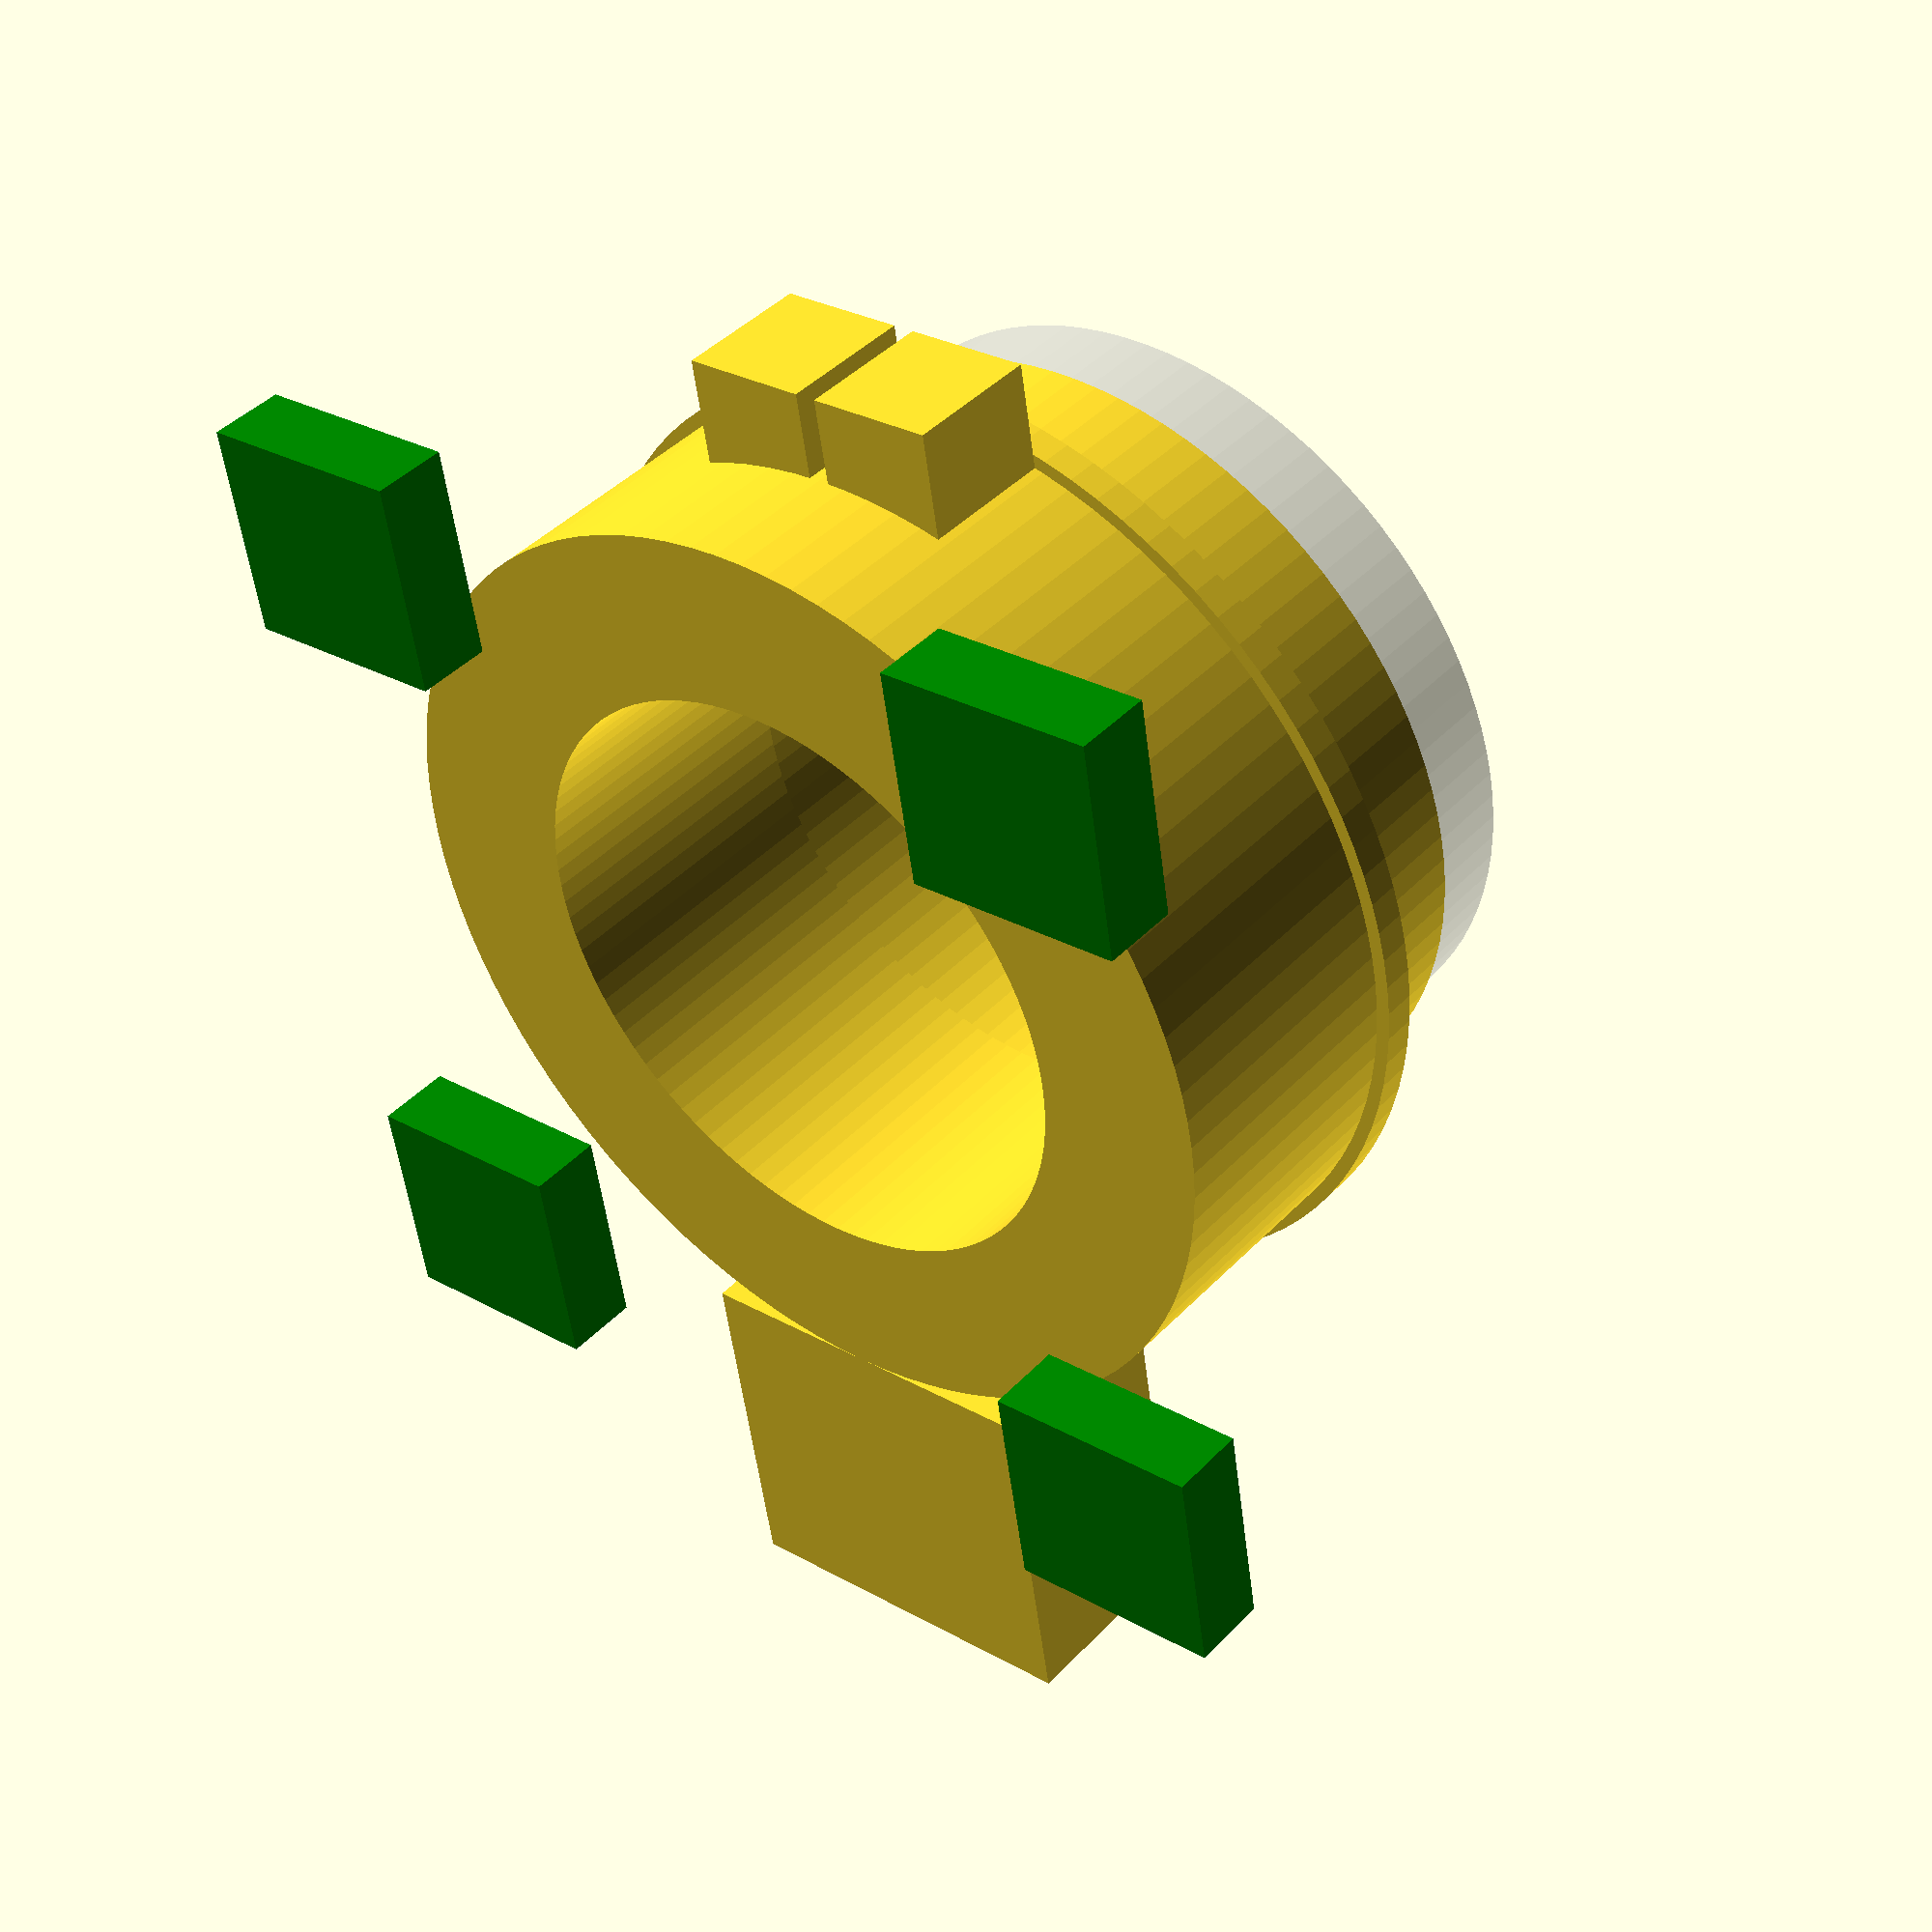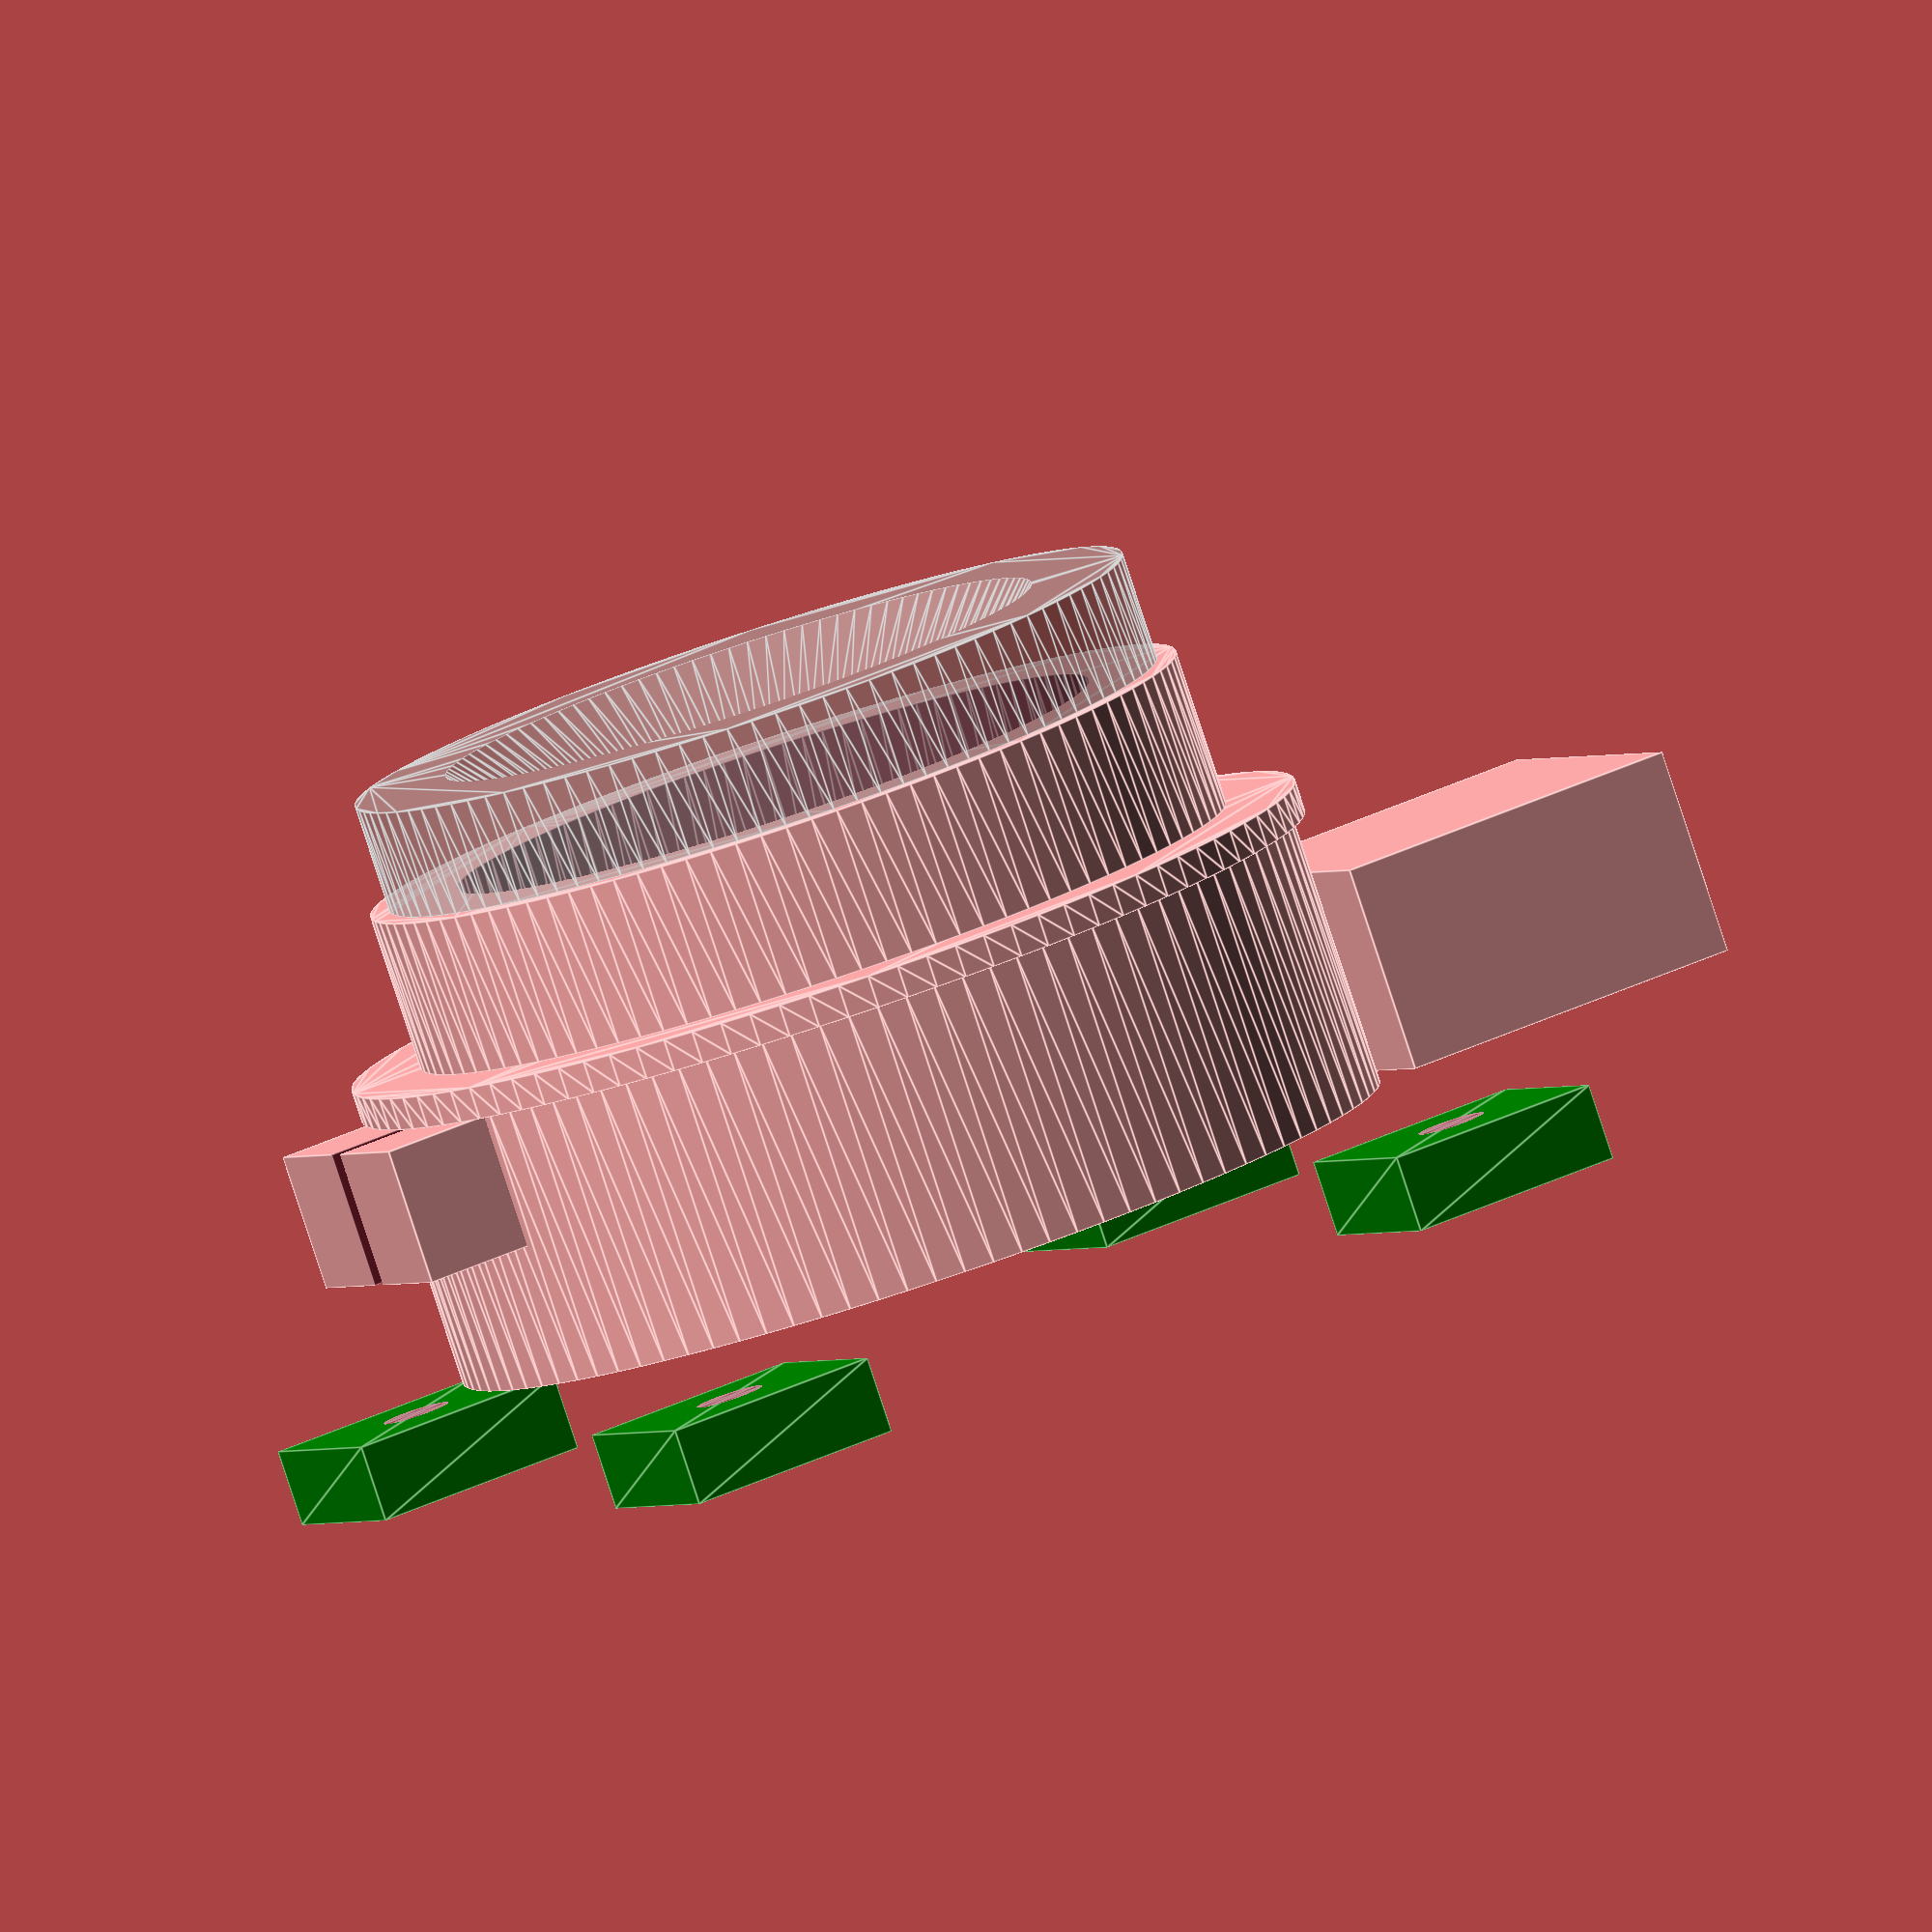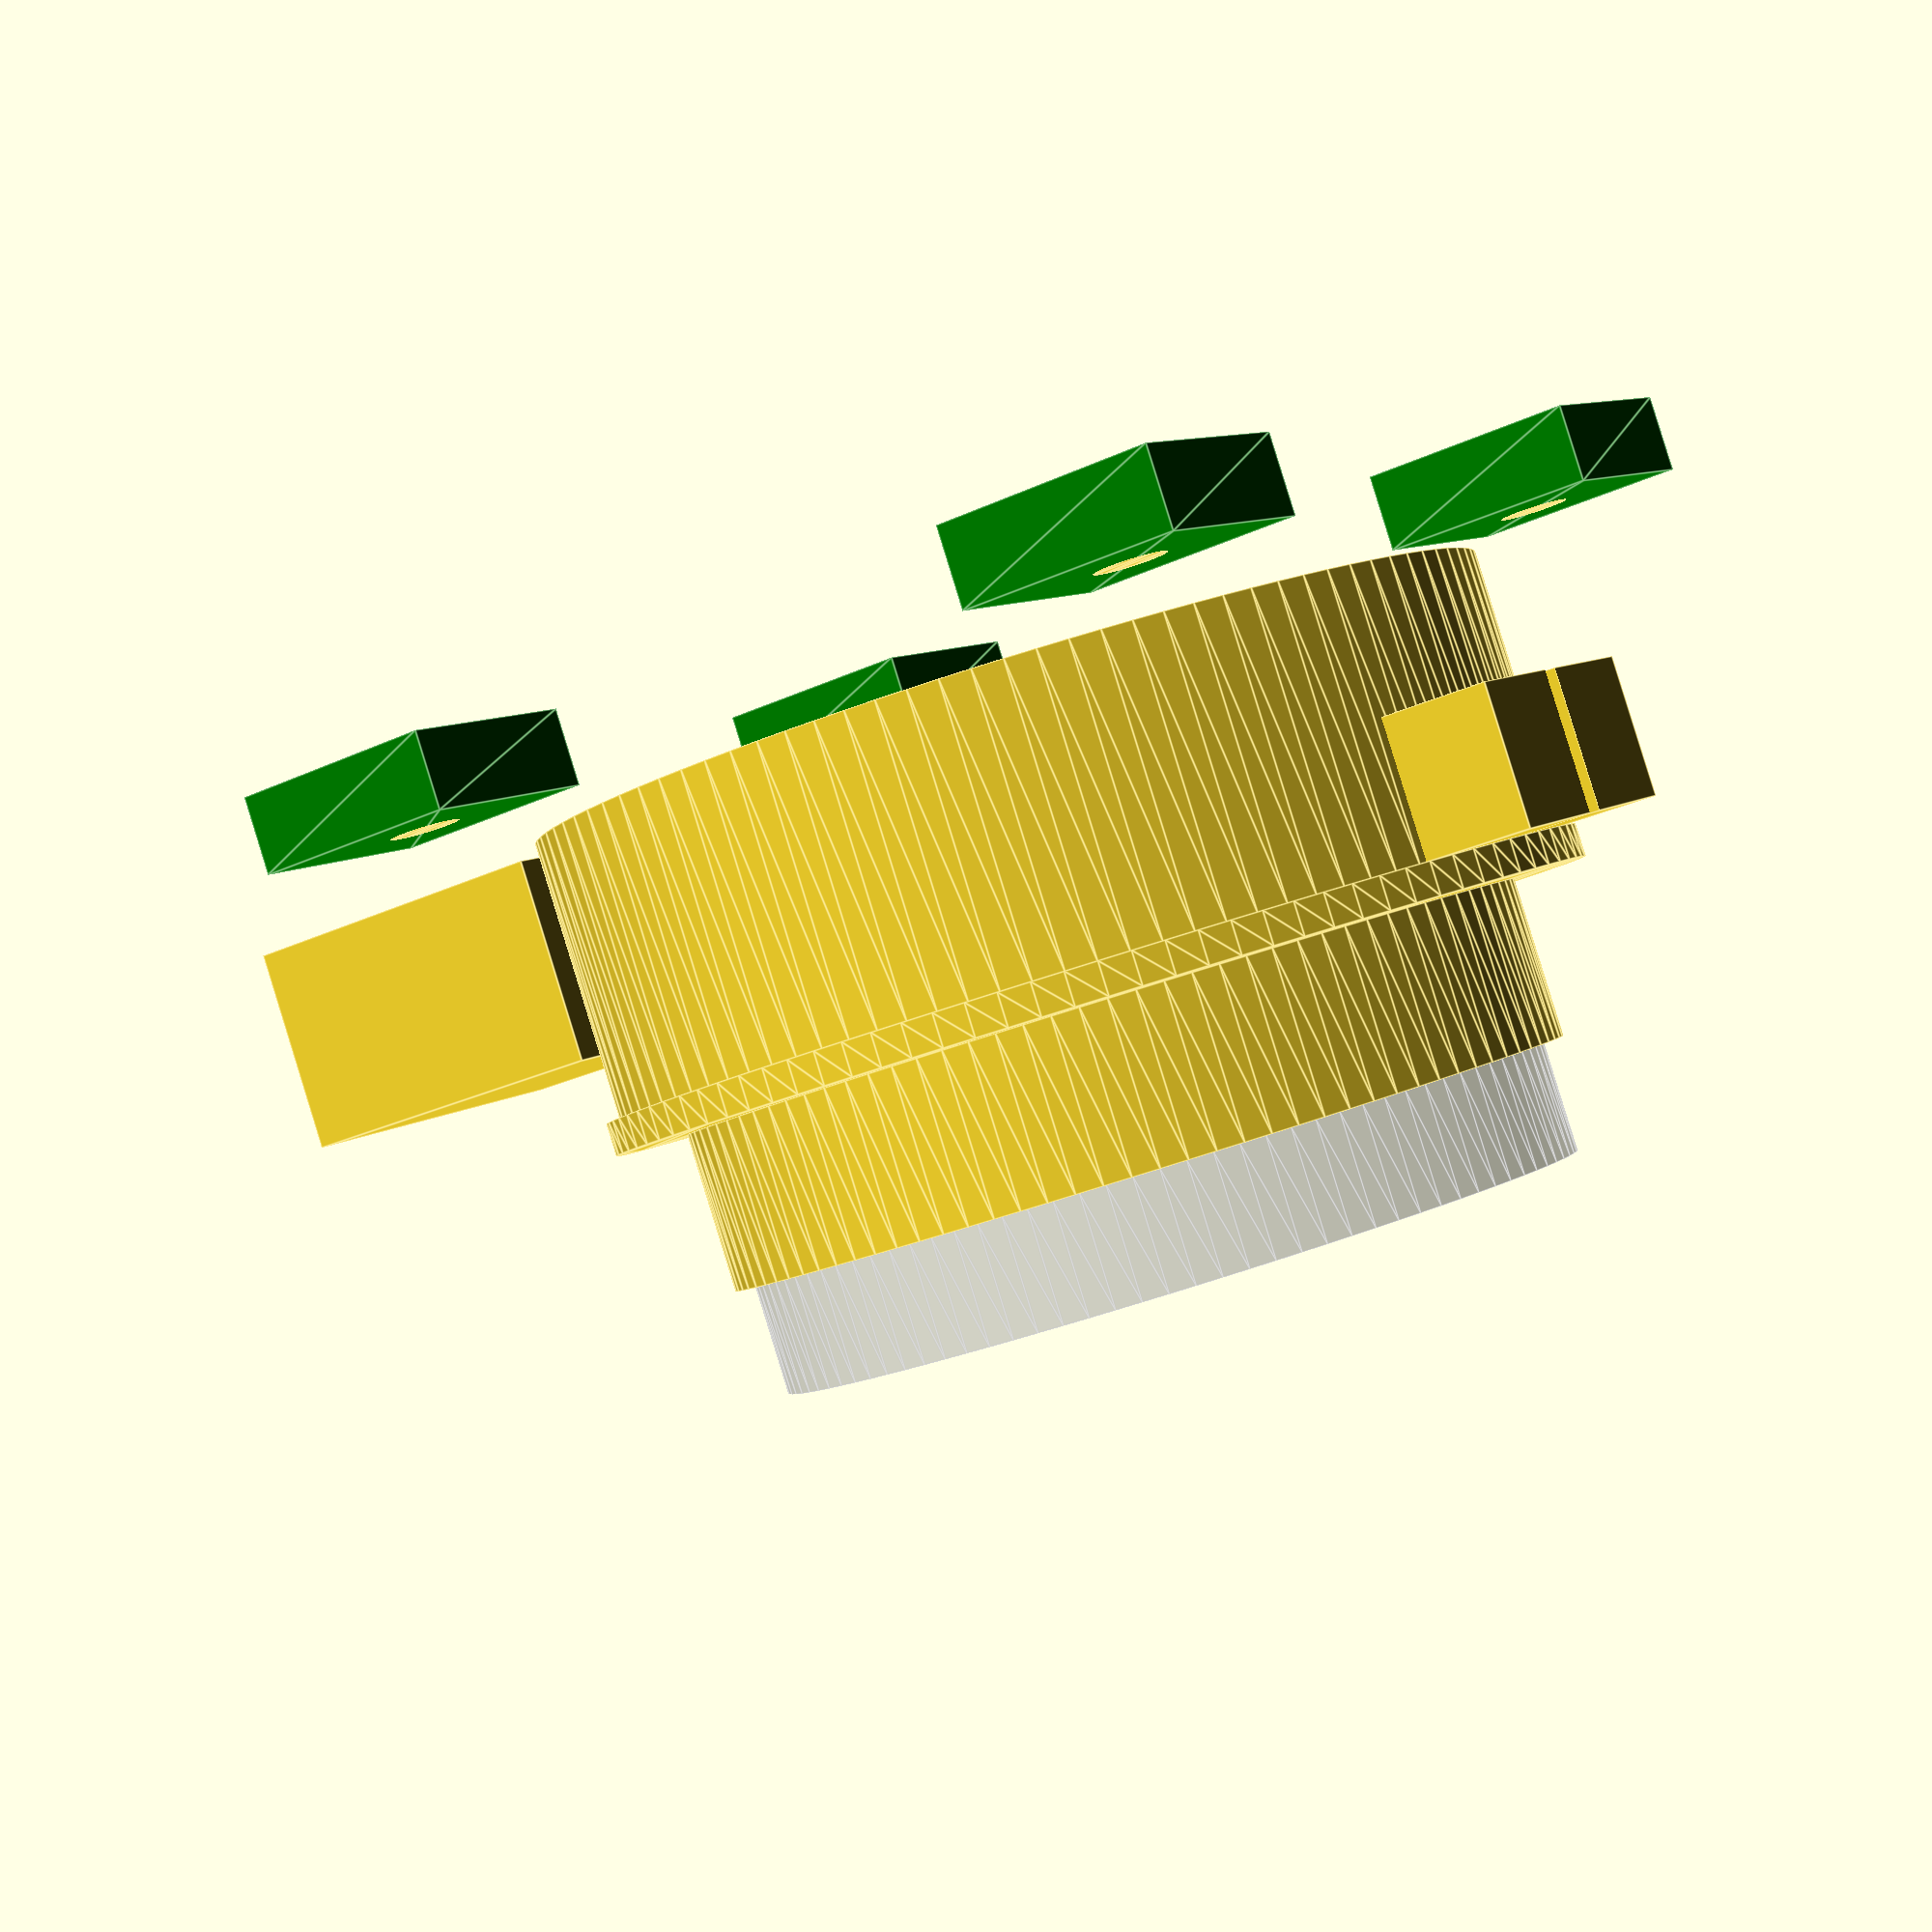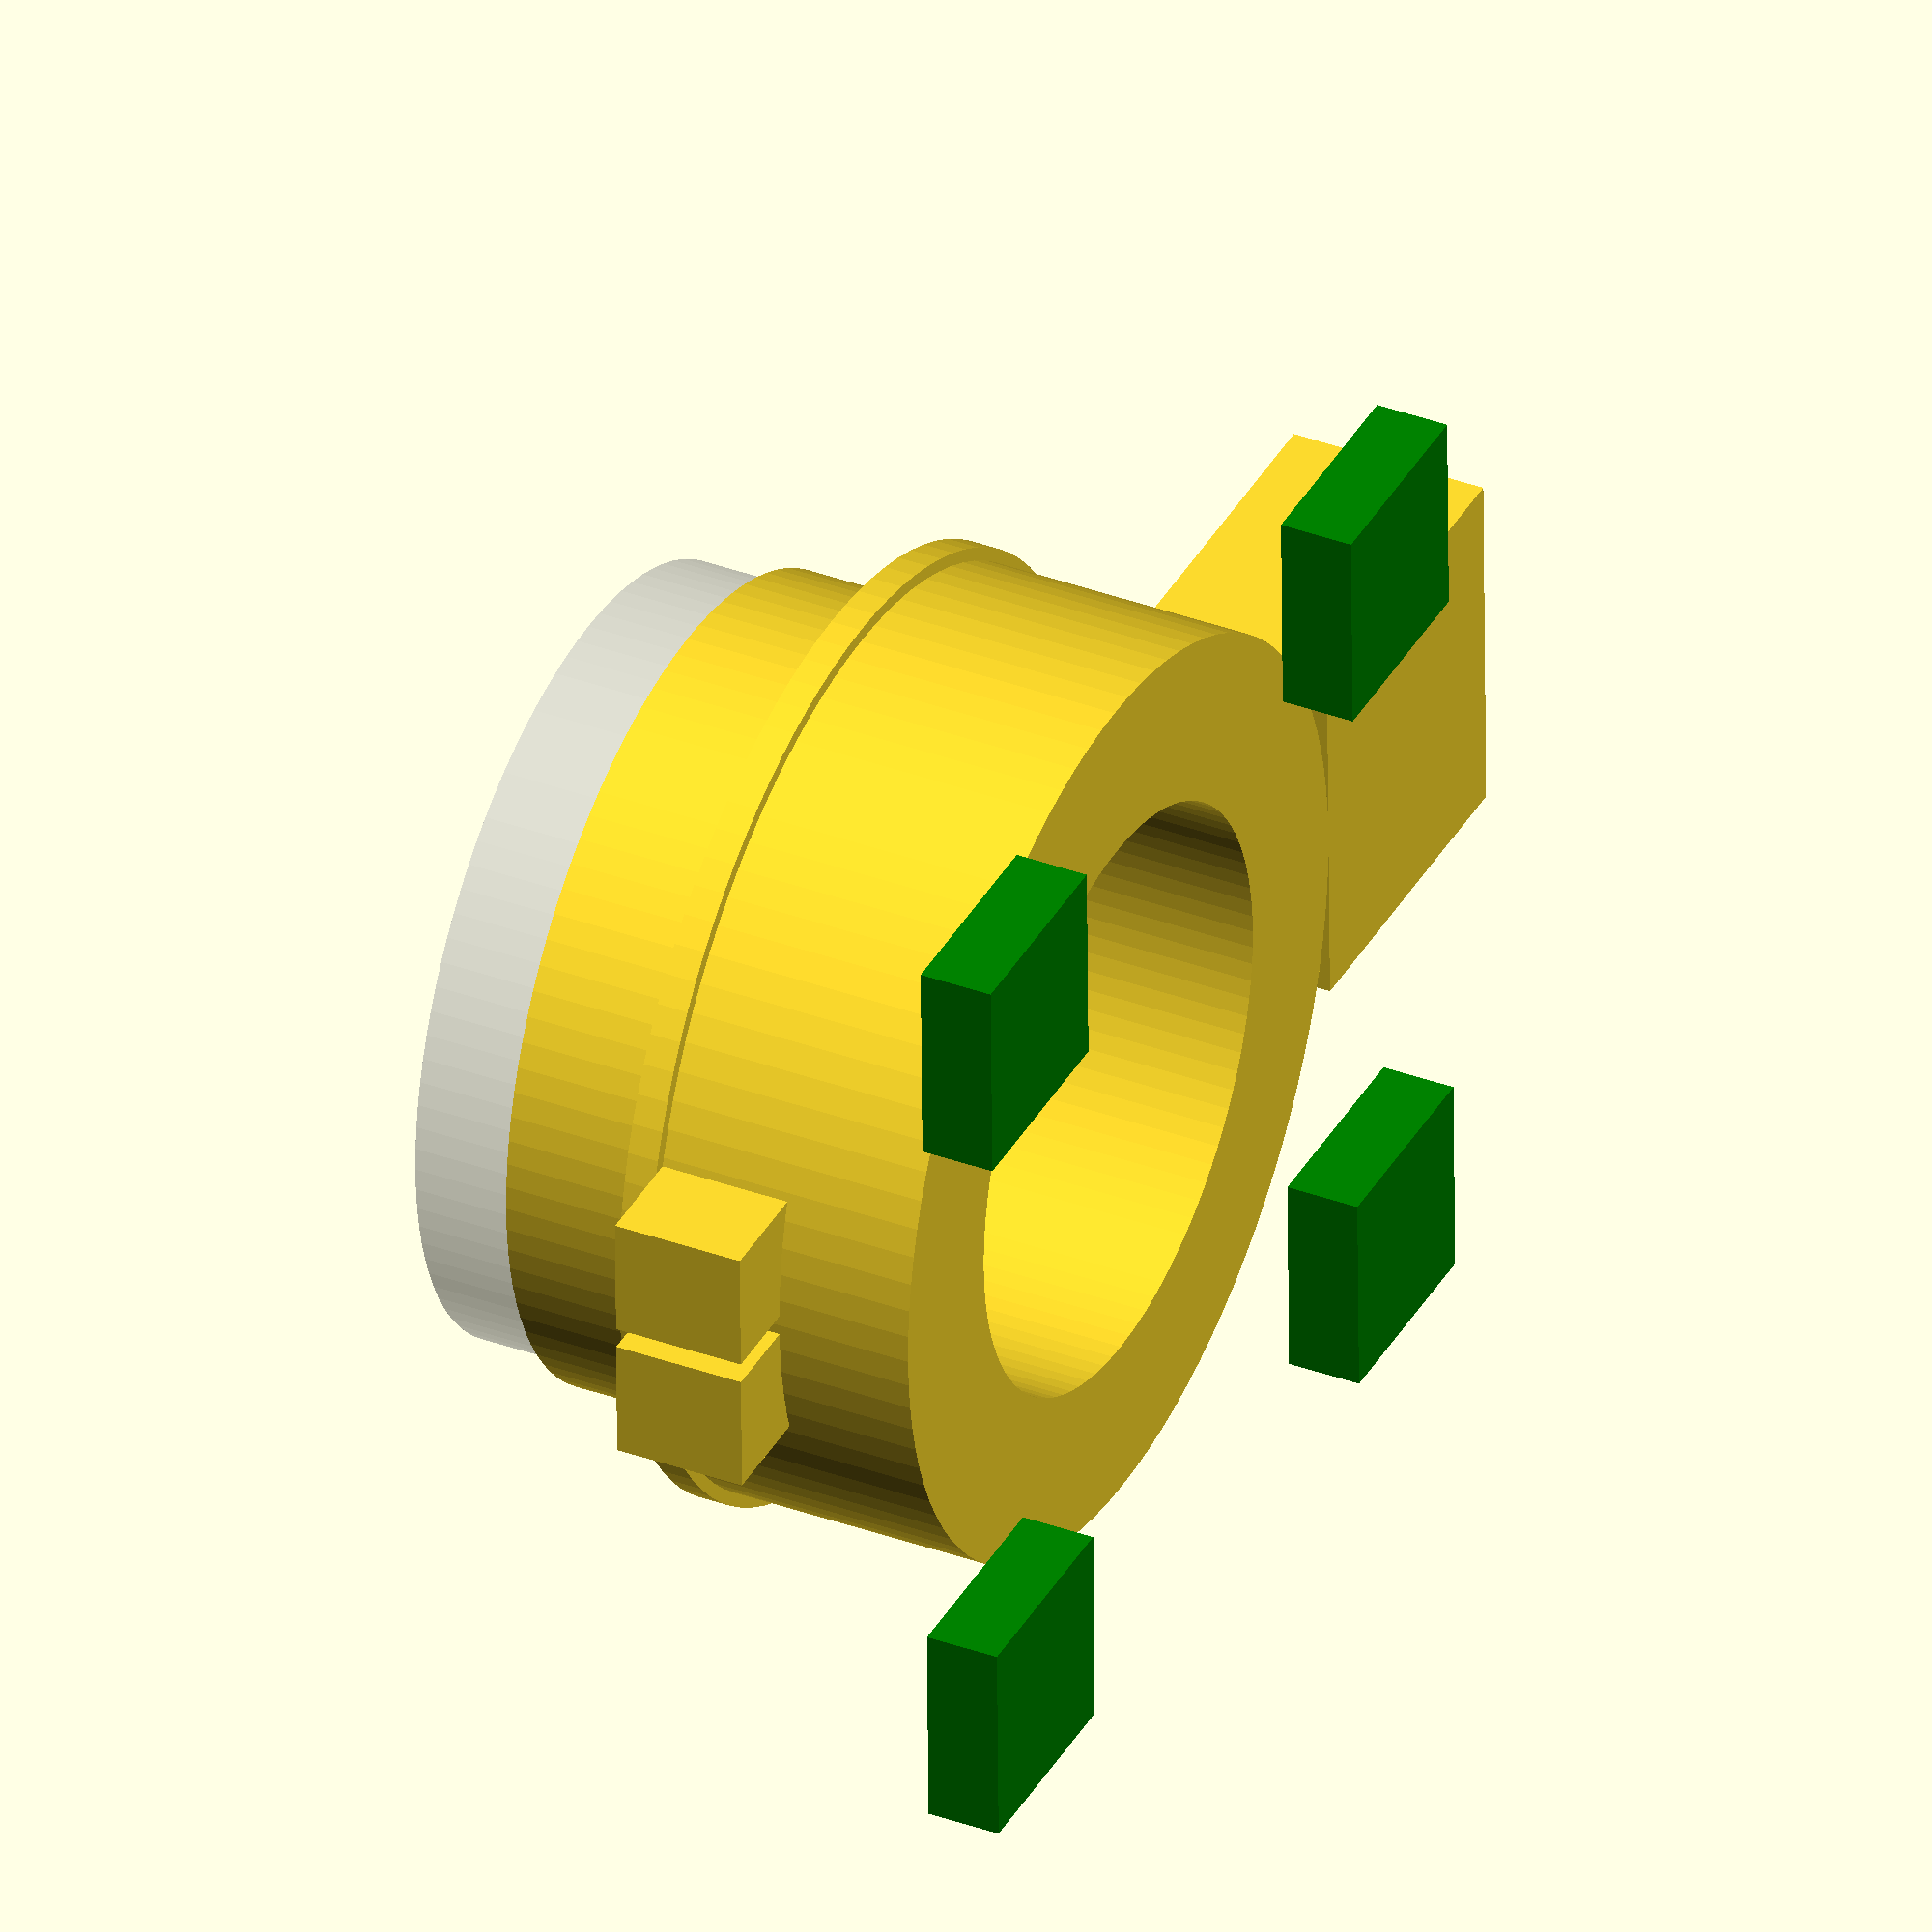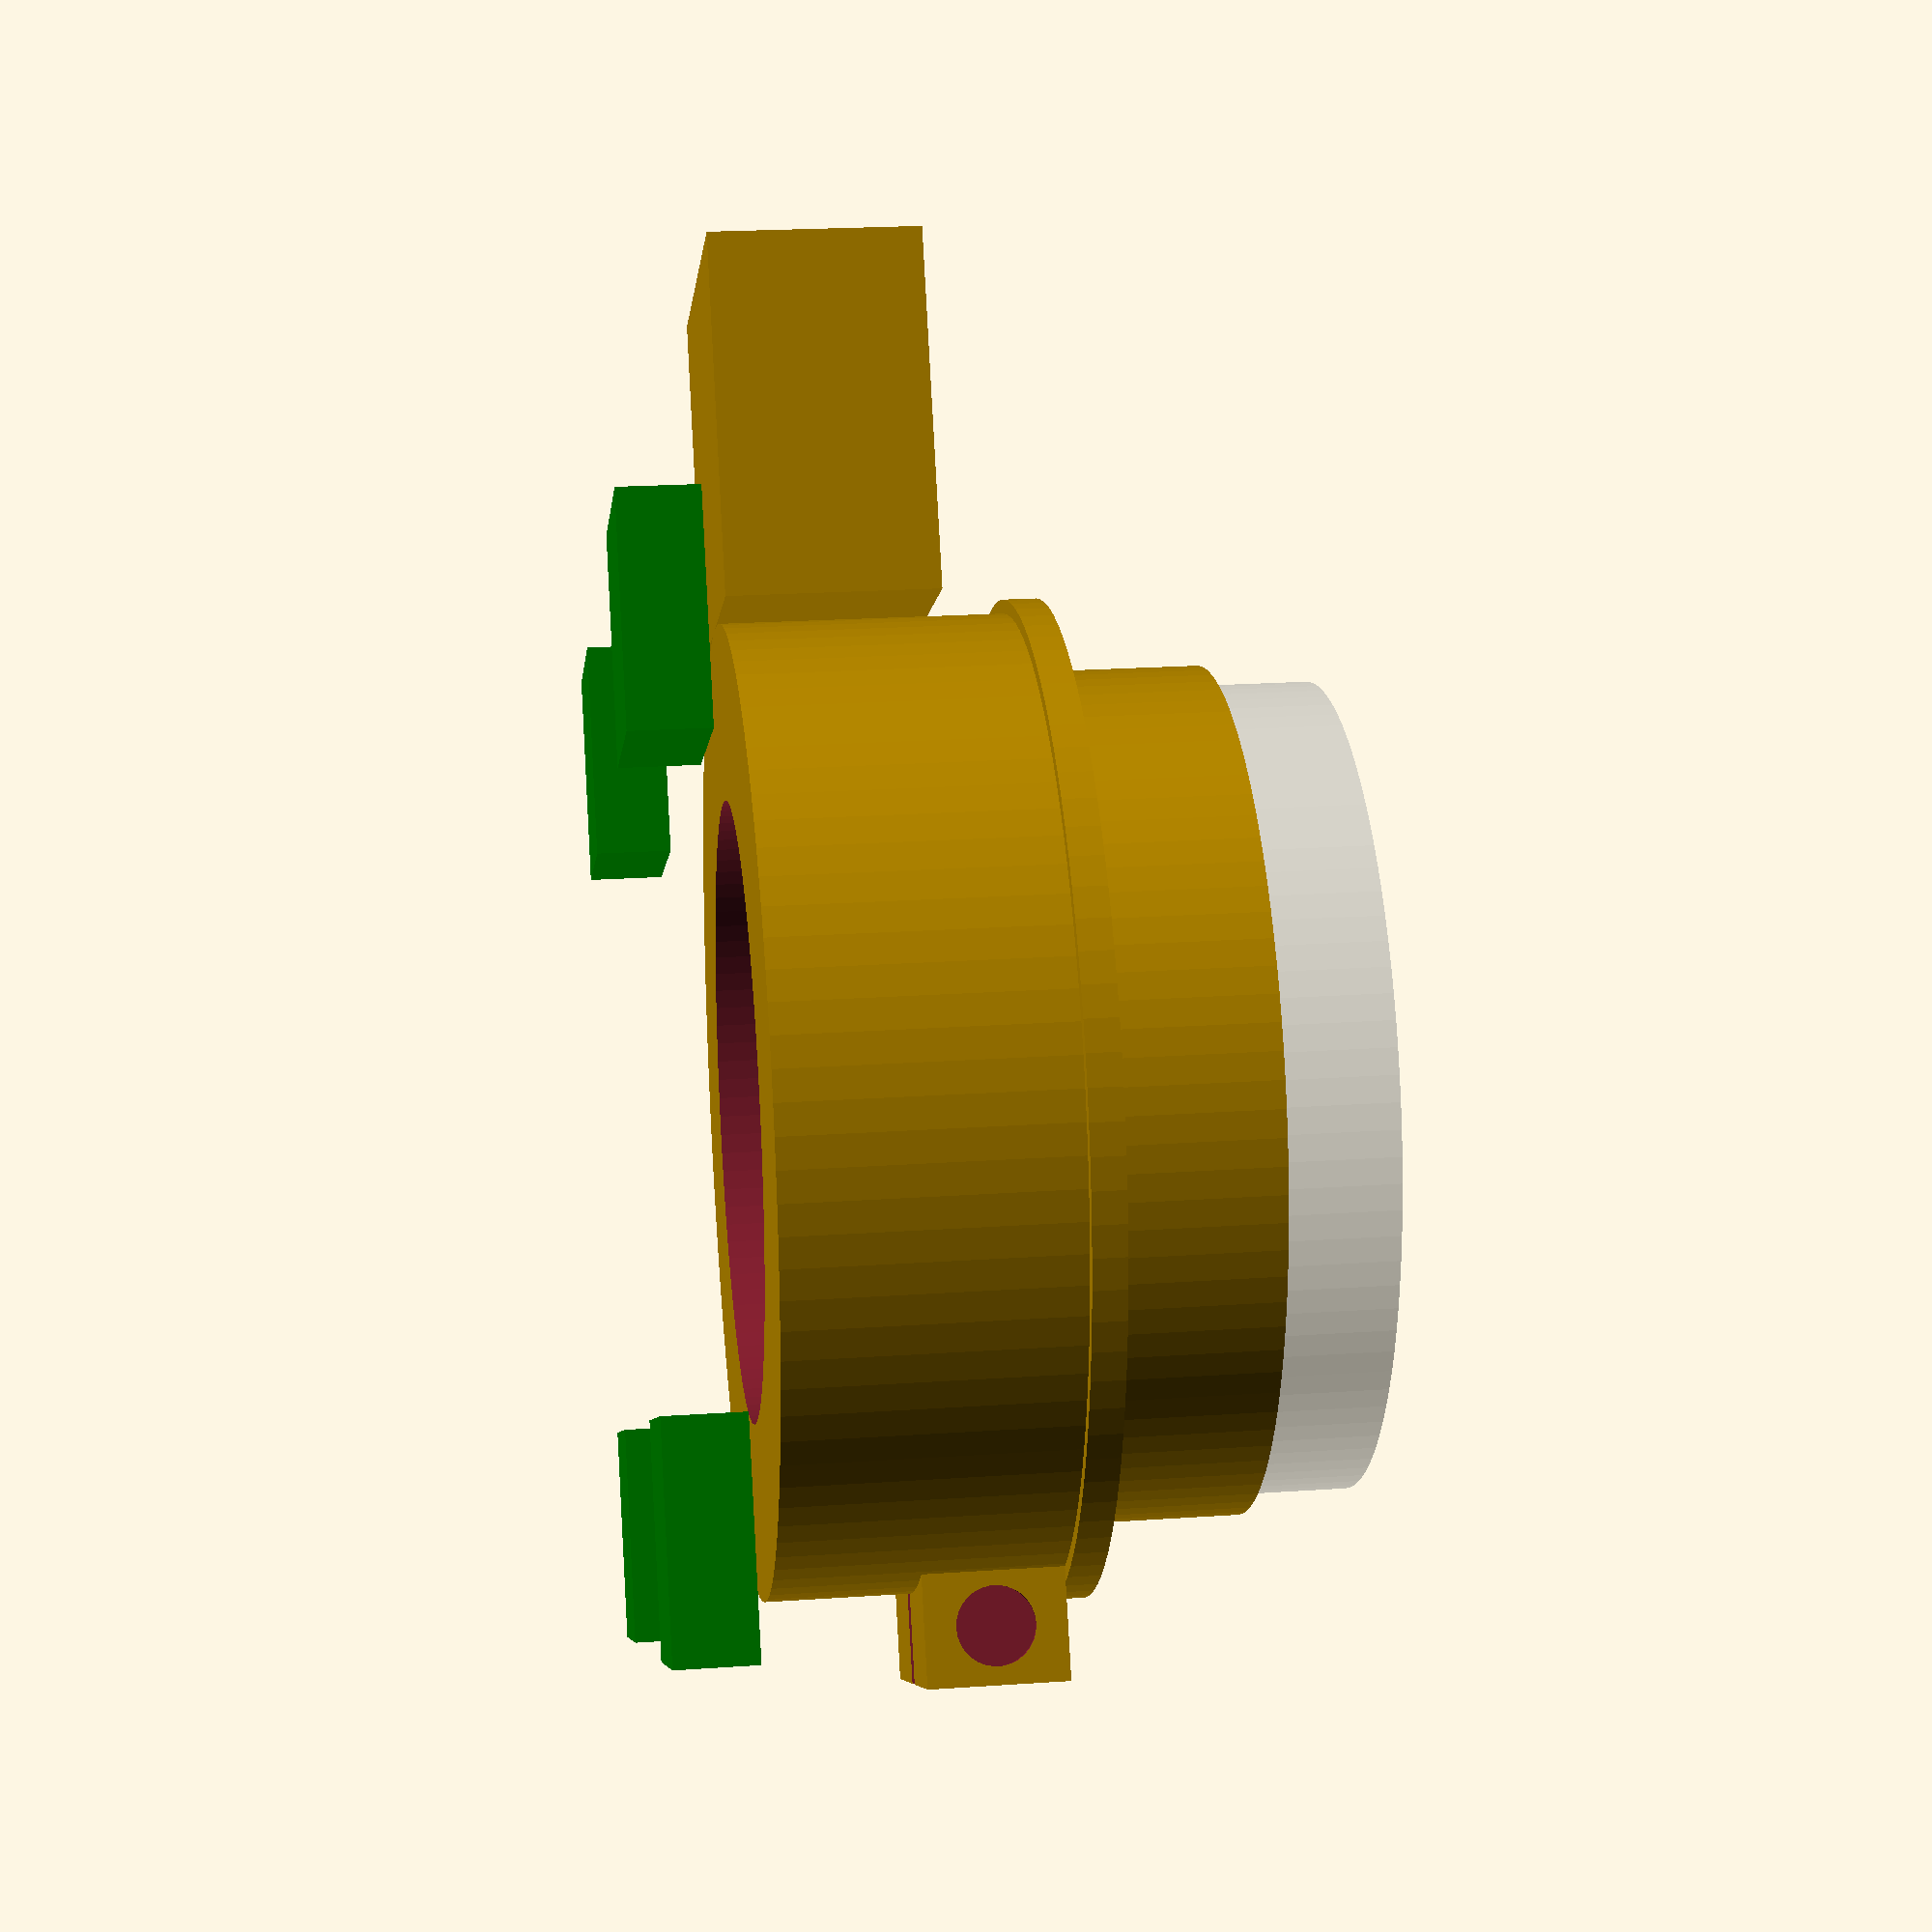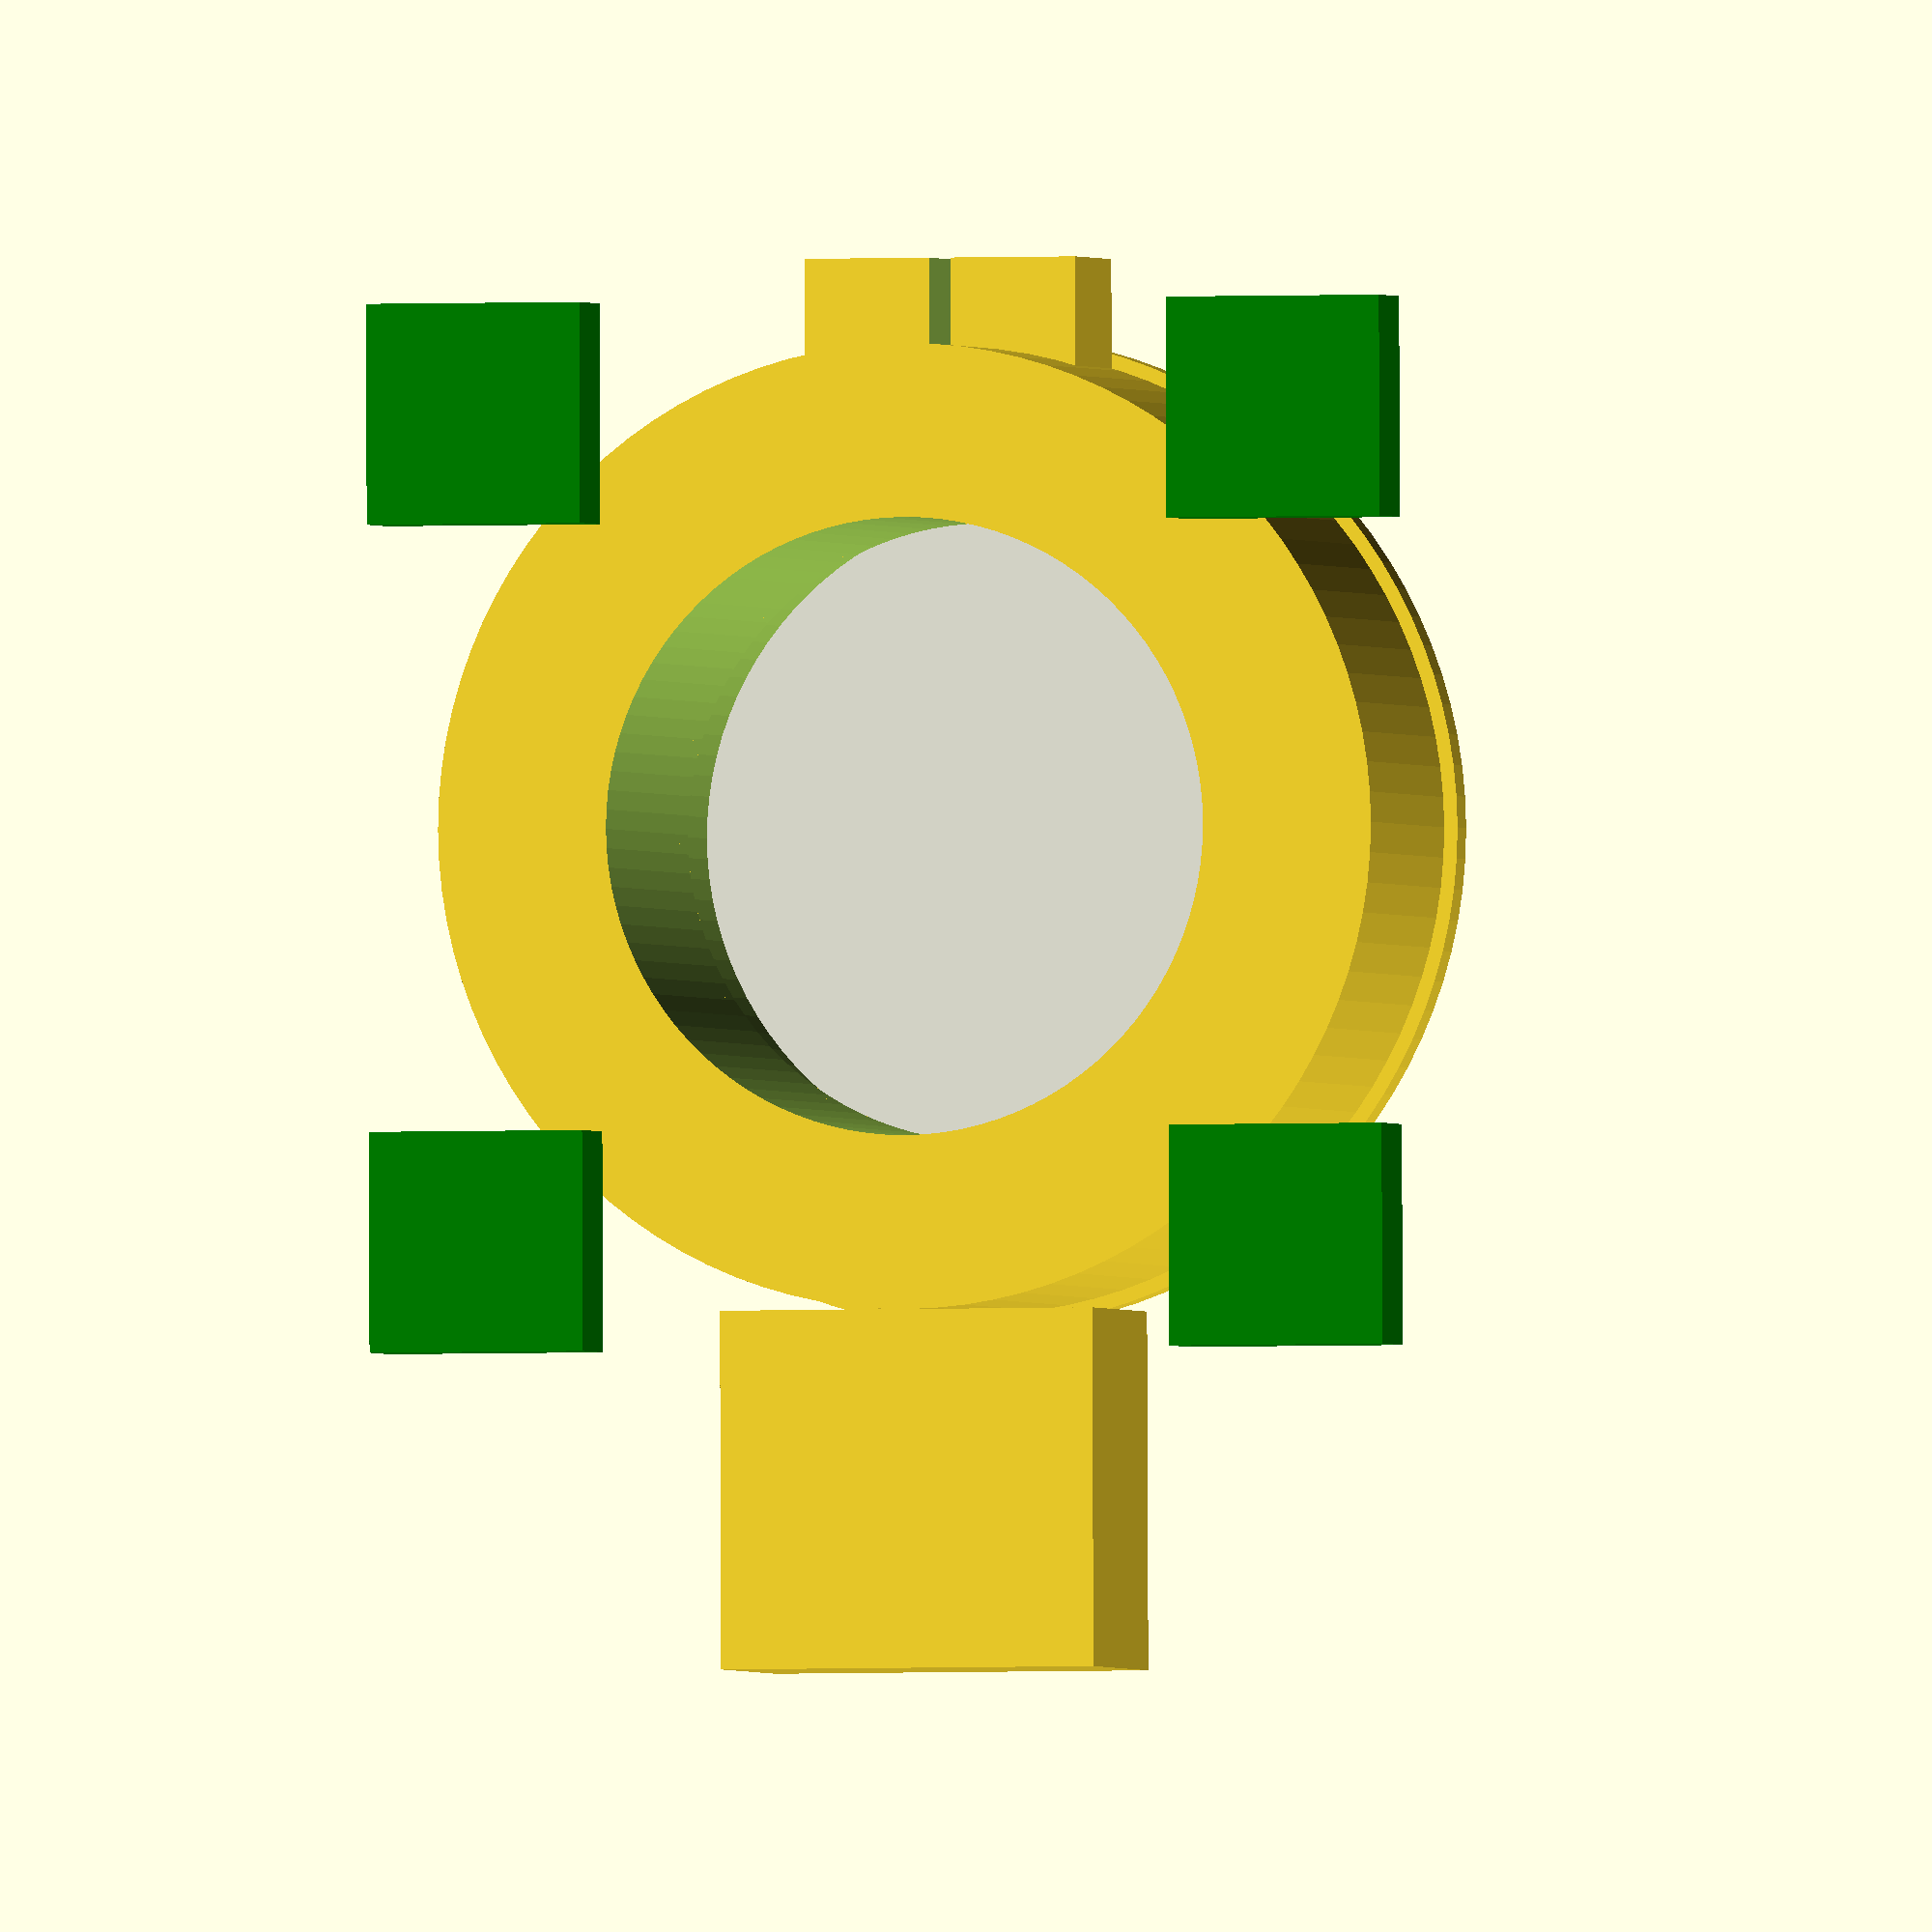
<openscad>
///////////////////////////////////////////////////////////////////////////////
// Initial Revision: 2020-May-02
// Author: David Crook <idcrook@users.noreply.github.com>
// Description: Rough dummy model of Raspberry Pi HQ Camera
//
// Revisions/Notes:
//
//   2020-May-02: Initial PCB dimensions
//
//
///////////////////////////////////////////////////////////////////////////////

use <MCAD/2Dshapes.scad>
// complexRoundSquare()

e = 1/128; // small number

// If true, model is instantiated by this file
DEVELOPING_HQ_Camera_model = !false;

pcb_thickness = 1.4;
pcb_width = 38.0;
pcb_height = 38.0;
pcb_back_sensor_housing_fastener_z_height = 2.8;
pcb_keepout_back = pcb_back_sensor_housing_fastener_z_height;
pcb_corner_radius = 1.8;

hole_diameter = 2.5;
hole_pos_x = 4.0;
hole_pos_y = 4.0;
hole_spacing = pcb_width - (2*hole_pos_x);

spacer_pos_x = hole_pos_x;
spacer_pos_y = hole_pos_y;
keepout_spacer_half = spacer_pos_x;
keepout_spacer_side = 2 * keepout_spacer_half;
keepout_spacing = pcb_width - 2*spacer_pos_x;


csi_connector_length = 10;
csi_connector_width = 5;
csi_connector_above_board = 6.1;
csi_from_x = 5.5;
csi_from_y = 0.2;
csi_pth_protrusion_length = 7.3;
csi_pth_protrusion_width = 1.4;
csi_pth_protrusion_height = 2.5;
csi_pth_protrusion_from_x = 7.3;
csi_pth_protrusion_from_y = 2.1;
csi_pth_protrusion_from_tol = 0.3;

sensor_center_pos_x = (1/2)*pcb_width;
sensor_center_pos_y = (1/2)*pcb_height;
sensor_width_x = 8.5;
sensor_width_y = sensor_width_x;

sensor_opening_diameter = 22.4;
sensor_focus_ring_outer_diameter = 36.0;
sensor_focus_ring_inner_diameter = sensor_opening_diameter;
sensor_ccs_adapter_outer_diameter = 30.75;
sensor_ccs_adapter_inner_diameter = 24.1;
sensor_dust_cap_outer_diameter = 29.3;
sensor_dust_cap_inner_diameter = 16.6;
sensor_dust_cap_inner_diameter_upper = 22.4;

sensor_housing_base_outer_diameter = 35.0 ; // x dimension
sensor_housing_base_inner_diameter = sensor_opening_diameter ; // x dimension
sensor_housing_base_z_height = 10.2;  // z dimension
sensor_housing_pcb_base_z_height = 11.43;  // z dimension

sensor_housing_tripod_mount_z_height = 7.62;
sensor_housing_focus_ring_z_height = 1.2;
sensor_housing_ccs_adapter_z_height = 5.8;
sensor_housing_dust_cap_z_height = 4.0;
sensor_housing_lock_screw_clamp_z_height = 5.02;

lock_screw_clamp_base_width = 10.16;
lock_screw_clamp_gap_width = 0.8;
lock_screw_clamp_shortest_height = 3.7;
lock_screw_clamp_farthest_height = 4.7;
lock_screw_clamp_height_y_distance = lock_screw_clamp_farthest_height - lock_screw_clamp_shortest_height +
    (1/2) * (sensor_focus_ring_outer_diameter-sensor_housing_base_outer_diameter);
lock_screw_cap_diameter = 2.8;

tripod_mount_base_width = 13.97;
tripod_mount_base_height = 13.0; // from base to focus ring outer diameter
tripod_mount_farthest_width = 24.4;

module cutout_solid (cylinder_diameter = hole_diameter, cylinder_length = pcb_thickness) {
    translate([0,0,-e])
        linear_extrude(height = cylinder_length + 2*e, center = false) {
        circle(r=cylinder_diameter / 2);
    }
}

module keepout_spacer (block_side = keepout_spacer_side , block_height = pcb_keepout_back) {
    translate([0,0,-e])
        linear_extrude(height = block_height + 2*e, center = false) {
        square(size = block_side, center = false);
    }
}


module csi_connector (length = csi_connector_length, width = csi_connector_width, height = csi_connector_above_board) {

    pth_length = csi_pth_protrusion_length + 2*csi_pth_protrusion_from_tol;
    pth_width = csi_pth_protrusion_width + 2*csi_pth_protrusion_from_tol;
    pth_height = csi_pth_protrusion_height;
    pth_width_wires_offset = (3/5) * csi_connector_width; // not centered half-way in connector
    pth_t_x = (1/2) * (length - pth_length);
    pth_t_y = pth_width_wires_offset - (1/2) * (pth_width);
    pth_t_z = pcb_thickness;

    // connector insert
    mirror([0,0,1])
        cube([length, width, height], center = false);

    // through-hole wire protrusion
    color("Red")
        translate([pth_t_x, pth_t_y, pth_t_z])
        cube([pth_length, pth_width, pth_height], center = false);


}

module sensor_housing_base (od = sensor_housing_base_outer_diameter,
                            id = sensor_housing_base_inner_diameter,
                            h = sensor_housing_base_z_height) {
    difference() {
        linear_extrude(height = h, center = false)
            circle(d = od, $fn = 100);
        translate([0,0, -e])
            linear_extrude(height = h + 2*e, center = false)
            circle(d = id, $fn = 100);
    }
}


module sensor_housing_focus_ring (od = sensor_focus_ring_outer_diameter,
                                  id = sensor_focus_ring_inner_diameter,
                                  h = sensor_housing_focus_ring_z_height) {
    difference() {
        linear_extrude(height = h, center = false)
            circle(d = od, $fn = 100);
        translate([0,0, -e])
            linear_extrude(height = h + 2*e, center = false)
            circle(d = id, $fn = 100);
    }
}

module sensor_housing_adapter_ring (od = sensor_ccs_adapter_outer_diameter,
                                    id = sensor_ccs_adapter_inner_diameter,
                                    h = sensor_housing_ccs_adapter_z_height) {
    difference() {
        linear_extrude(height = h, center = false)
            circle(d = od, $fn = 100);
        translate([0,0, -e])
            linear_extrude(height = h + 2*e, center = false)
            circle(d = id, $fn = 100);
    }
}

module sensor_housing_dust_cap (od = sensor_dust_cap_outer_diameter,
                                id = sensor_dust_cap_inner_diameter,
                                id2 = sensor_dust_cap_inner_diameter_upper,
                                h = sensor_housing_dust_cap_z_height) {
    scale_factor = 1 + (id2-id)/id;
    cap_thickness = 1.0;

    %difference() {
        linear_extrude(height = h, center = false)
            circle(d = od, $fn = 100);
        translate([0,0,cap_thickness-e])
            linear_extrude(height = h - cap_thickness + 2*e,
                           scale = scale_factor, center = false)
            circle(d = id, $fn = 100);
    }
}

module tripod_mount ( width = tripod_mount_base_width,
                      height = tripod_mount_base_height,
                      wrap_diameter = 0,
                      thickness = sensor_housing_tripod_mount_z_height) {

    translate([0, (1/2)*height, (1/2)*thickness])
        cube([width, height, thickness], center = true);
}

module lock_screw_clamp ( width = lock_screw_clamp_base_width,
                          height = lock_screw_clamp_farthest_height,
                          gap_width = lock_screw_clamp_gap_width,
                          thickness = sensor_housing_lock_screw_clamp_z_height) {

    screw_cap_thickness = 0.2;

    translate([0, (1/2)*height, (1/2)*thickness])
        difference() {

        // bulk
        cube([width, height, thickness], center = true);

        // gap
        cube([gap_width, height + 2*e, thickness + 2*e], center = true);


        // screw cap
        translate ([(1/2)*width - screw_cap_thickness, 0 + 0.3 , 0])
            rotate ([0,90,0])
            cylinder(d = lock_screw_cap_diameter, h = screw_cap_thickness + 2*e, center = false);


        }
}


module sensor_housing (install_ccs_adapter = true,
                       show_dust_cap = true,
                       install_tripod_mount = true) {

    showLockClamp = true;
    installCcsAdapter = install_ccs_adapter;
    showDustCap = show_dust_cap;
    installTripodMount = install_tripod_mount;

    base_diameter = sensor_housing_base_outer_diameter;
    base_height = sensor_housing_base_z_height;

    focus_ring_diameter = sensor_focus_ring_outer_diameter;
    focus_ring_z_translate = sensor_housing_base_z_height;
    focus_ring_z_height = sensor_housing_focus_ring_z_height;

    adapter_ring_diameter = sensor_ccs_adapter_outer_diameter;
    adapter_ring_z_translate = focus_ring_z_translate + focus_ring_z_height;
    adapter_ring_z_height = sensor_housing_ccs_adapter_z_height;

    dust_cap_diameter = sensor_dust_cap_outer_diameter;
    dust_cap_z_height = sensor_housing_dust_cap_z_height;

    dust_cap_z_translate_w_adapter = adapter_ring_z_translate + adapter_ring_z_height;
    dust_cap_z_translate_wo_adapter = focus_ring_z_translate + focus_ring_z_height;

    tripod_mount_pos_x = 0;
    tripod_mount_pos_y = - ((1/2)* base_diameter  + tripod_mount_base_height);

    lock_clamp_pos_x = 0;
    lock_clamp_pos_y =  ((1/2)* base_diameter  -  lock_screw_clamp_height_y_distance);
    lock_clamp_pos_z =  sensor_housing_base_z_height - sensor_housing_lock_screw_clamp_z_height;

    union() {
        // main base
        translate([0,0,0])
            sensor_housing_base ();

        if (showLockClamp) {
            translate([lock_clamp_pos_x, lock_clamp_pos_y, lock_clamp_pos_z])
                lock_screw_clamp();
        }

        // focus ring
        translate([0,0,focus_ring_z_translate])
            sensor_housing_focus_ring ();

        // adapter ring
        if (installCcsAdapter) {
            translate([0,0, adapter_ring_z_translate])
                sensor_housing_adapter_ring();

            if (showDustCap) {
                translate([0,0, dust_cap_z_translate_w_adapter])
                    sensor_housing_dust_cap();
            }
        } else {
            if (showDustCap) {
                translate([0,0, dust_cap_z_translate_wo_adapter])
                    sensor_housing_dust_cap();
            }
        }
    }

    if (installTripodMount) {
        translate([tripod_mount_pos_x, tripod_mount_pos_y, 0])
            tripod_mount();
    }

}


module raspi_hq_camera_model () {

    origin_center_inset_x = hole_pos_x;
    origin_center_inset_y = hole_pos_y;
    hole_distance = hole_spacing;
    hole_D = hole_diameter;
    radius = pcb_corner_radius;

    keepout_center_inset_x = spacer_pos_x;
    keepout_center_inset_y = spacer_pos_y;
    keepout_side = keepout_spacer_side;
    keepout_offset = keepout_spacer_half;
    keepout_distance = keepout_spacing;

    /* csi_x_pos = pcb_width - csi_from_x - csi_connector_length; */
    /* csi_y_pos = 0 + csi_from_y; */

    sensor_x_pos = sensor_center_pos_x;
    sensor_y_pos = sensor_center_pos_y;
    sensor_z_pos = pcb_thickness;


    hole_origin = [origin_center_inset_x,  origin_center_inset_y];
    //spacer_origin = [keepout_center_inset_x,  keepout_center_inset_y];
    spacer_origin = [0,0];

    corner_hole_positions = [[hole_origin.x + 0,             hole_origin.y + 0],
                             [hole_origin.x + hole_distance, hole_origin.y + 0],
                             [hole_origin.x + 0,             hole_origin.y + hole_distance],
                             [hole_origin.x + hole_distance, hole_origin.y + hole_distance]];

    corner_spacer_positions = [[spacer_origin.x + 0,                spacer_origin.y + 0],
                               [spacer_origin.x + keepout_distance, spacer_origin.y + 0],
                               [spacer_origin.x + 0,                spacer_origin.y + keepout_distance],
                               [spacer_origin.x + keepout_distance, spacer_origin.y + keepout_distance]];


    difference() {
        union() {
            // main PCB
            linear_extrude(height = pcb_thickness, center = false)
                complexRoundSquare([pcb_width, pcb_height],
                                   [radius, radius],
                                   [radius, radius],
                                   [radius, radius],
                                   [radius, radius],
                                   center = false);

            // TODO: CSI connector ("back" of PCB)
            /* *translate([csi_x_pos, csi_y_pos, 0]) { */
            /*     csi_connector(); */
            /* } */

            // sensor housing ("front" of PCB)
            translate([sensor_x_pos, sensor_y_pos, sensor_z_pos]) {
                mirror([0,0,0])
                    sensor_housing();
            }

            // spacers
            color("Green")
                mirror([0,0,1])
                for (p = corner_spacer_positions) {
                    translate([p[0] , p[1] , 0])
                        keepout_spacer();
                }
        }

        // SUBTRACTIVE

        // Holes
        for (p = corner_hole_positions) {
            translate([p[0], p[1], 0])
                cutout_solid(cylinder_diameter = hole_D);
        }
    }



}



// $preview requires version 2019.05
$fn = $preview ? 30 : 100;

if (DEVELOPING_HQ_Camera_model)  {
    raspi_hq_camera_model();
}

</openscad>
<views>
elev=137.3 azim=189.2 roll=320.6 proj=p view=solid
elev=263.5 azim=66.5 roll=161.8 proj=o view=edges
elev=91.8 azim=236.9 roll=197.2 proj=p view=edges
elev=324.0 azim=91.0 roll=115.8 proj=o view=wireframe
elev=158.5 azim=27.6 roll=276.9 proj=p view=solid
elev=1.2 azim=0.2 roll=195.1 proj=o view=solid
</views>
